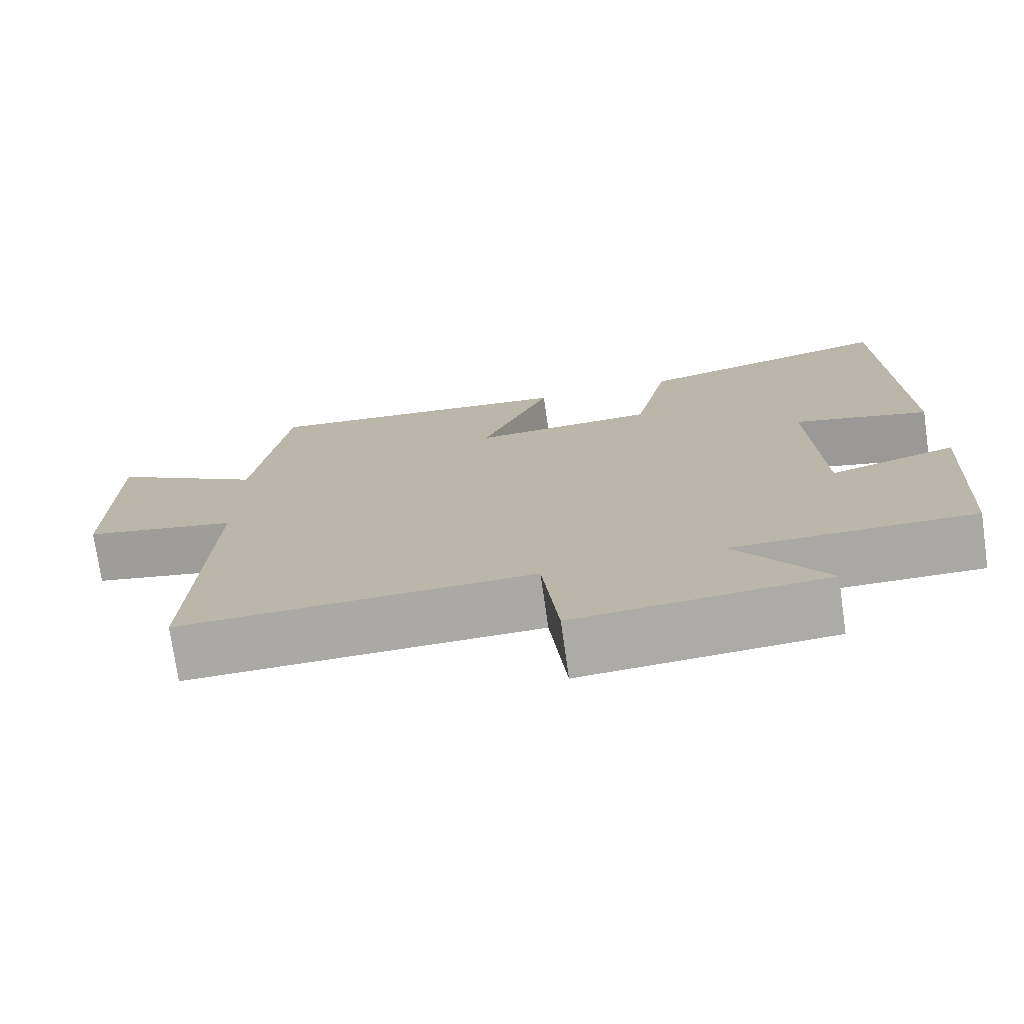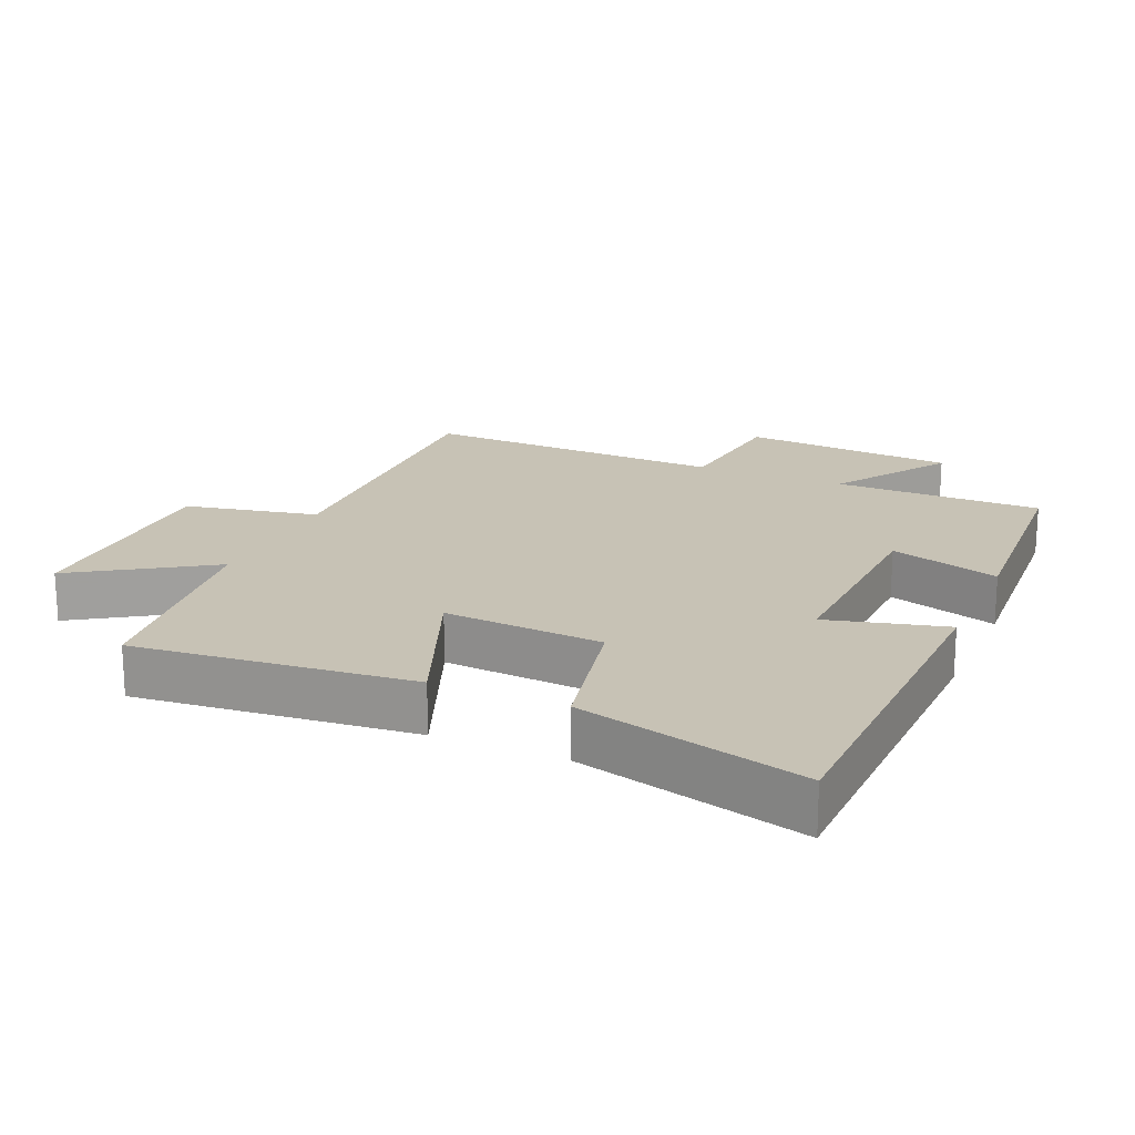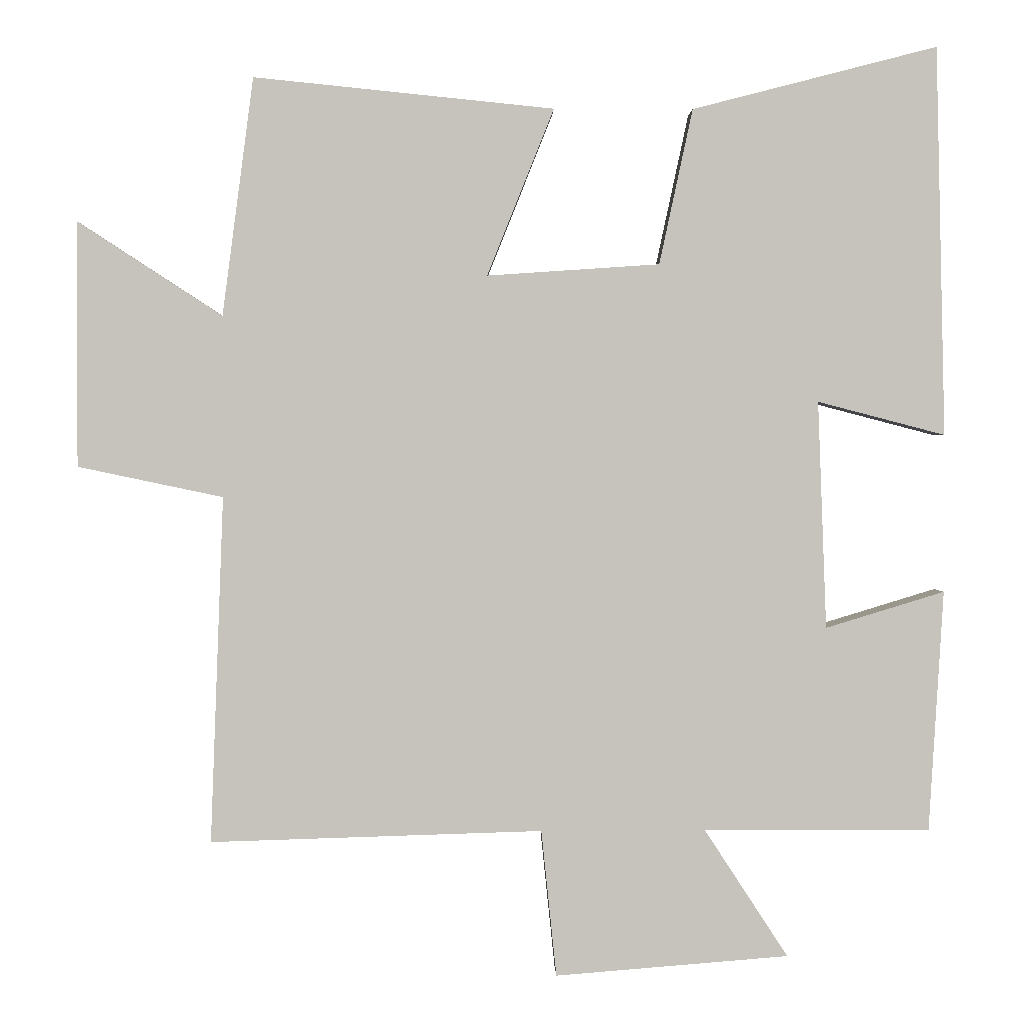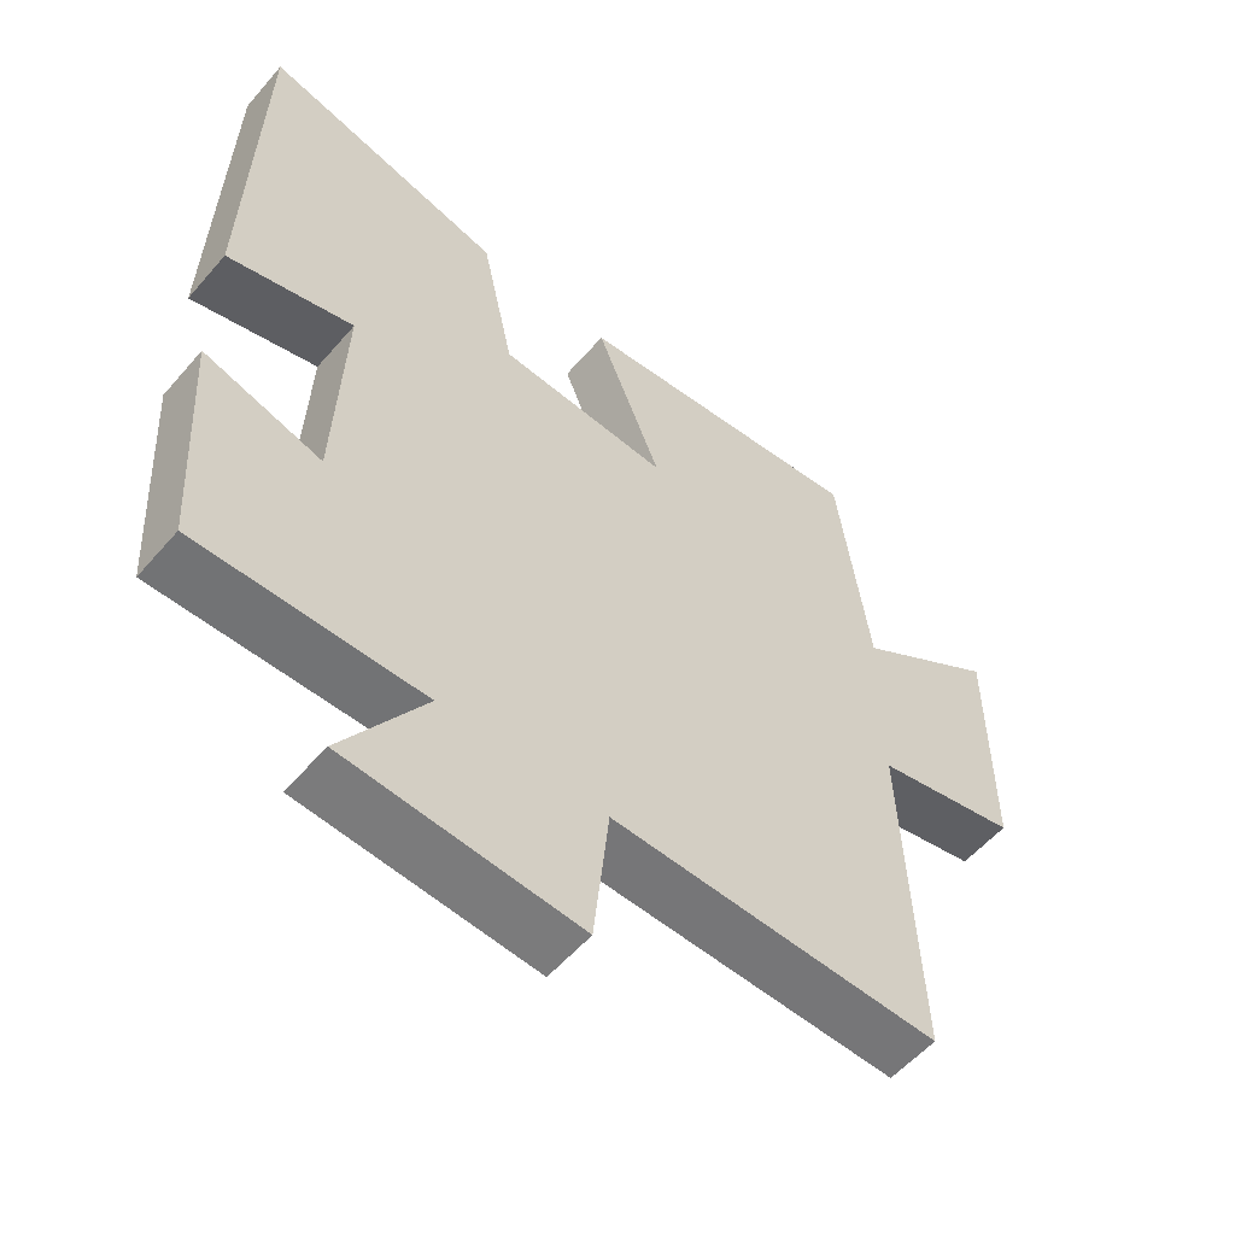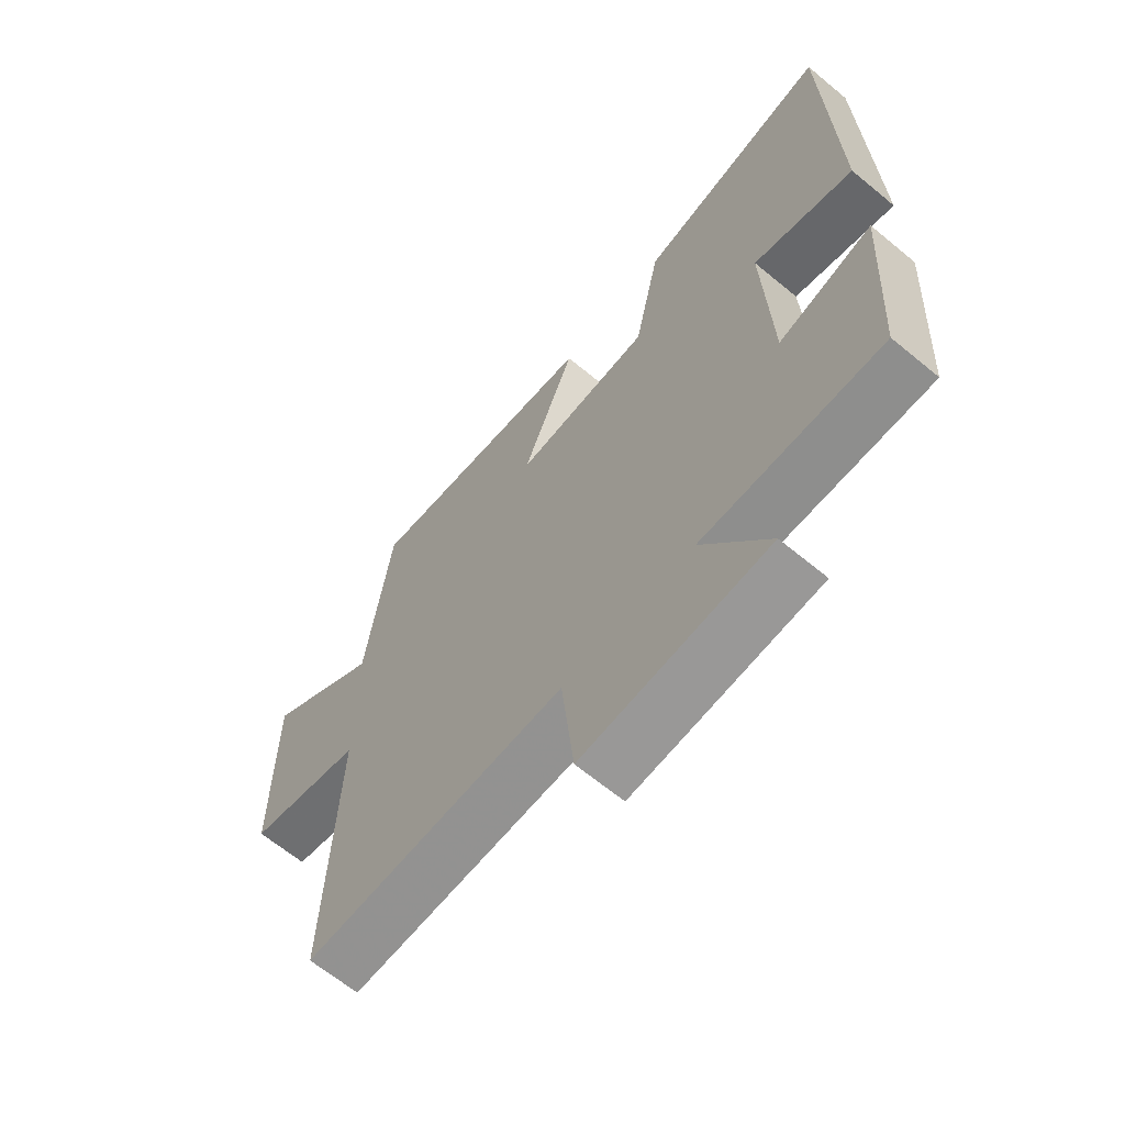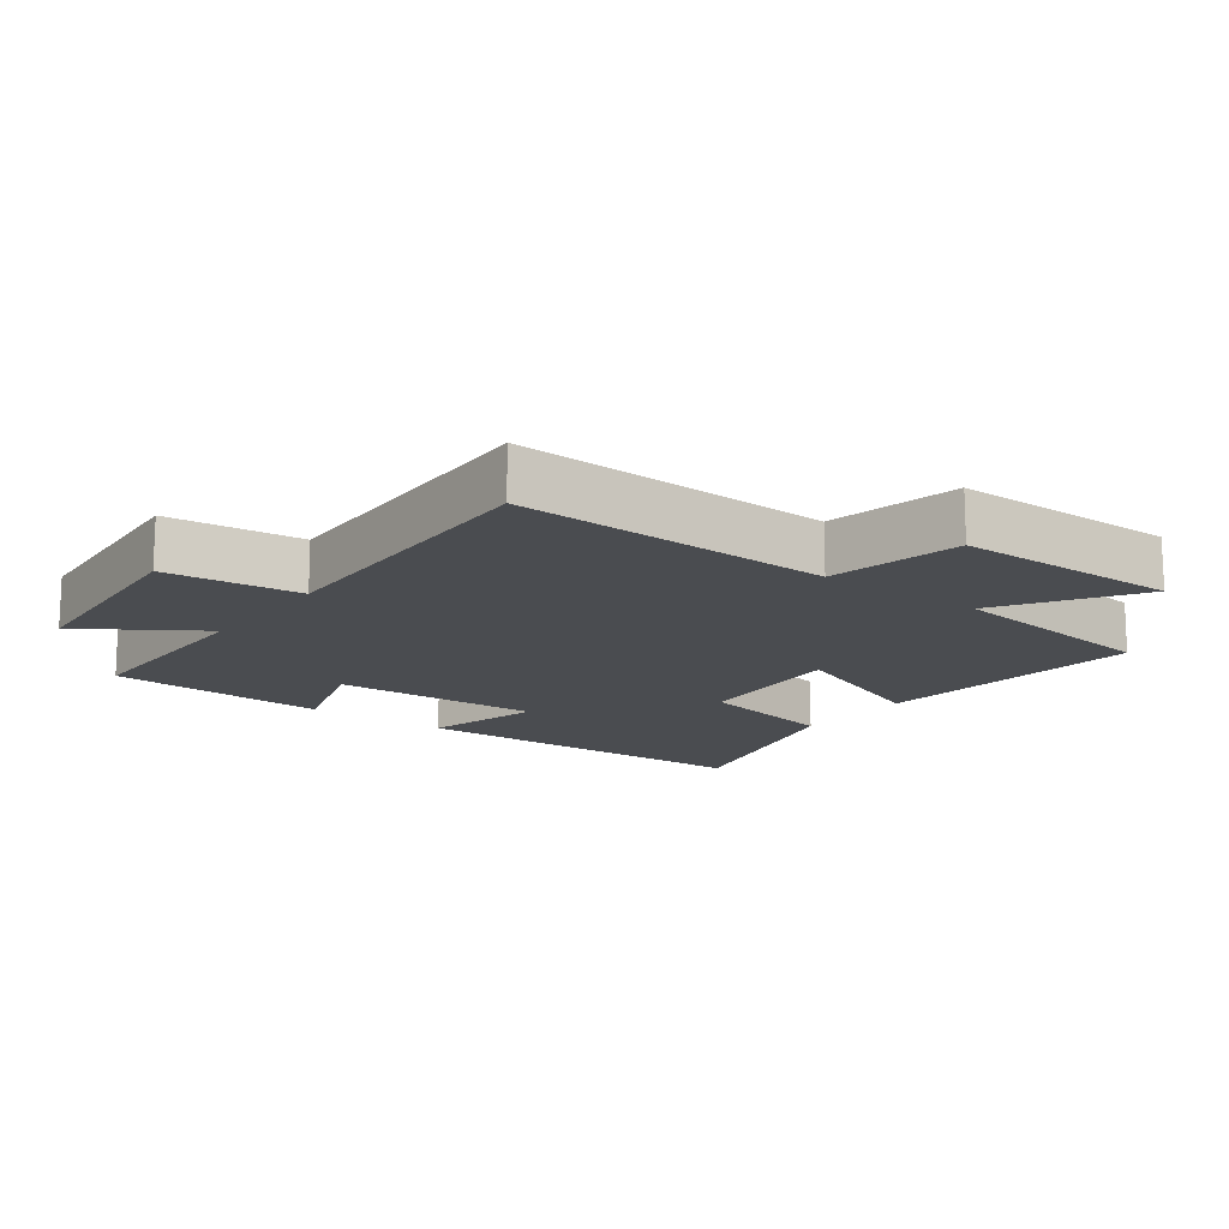
<metadata>
{"format":"obj","ext":"obj","renderer":"f3d","projection":"perspective","resolution":1024,"background":"white","views":[{"elev":-75.1,"azim":8.1,"up":"+Z"},{"elev":19.0,"azim":23.7,"up":"+Y"},{"elev":1.3,"azim":-1.2,"up":"+Z"},{"elev":-55.9,"azim":139.9,"up":"+Z"},{"elev":-64.9,"azim":50.2,"up":"+Z"},{"elev":-14.9,"azim":-126.5,"up":"+Y"}]}
</metadata>
<code>
v 0.48 0.07 -0.5
v 0.168 0.07 -0.5
v 0.283 0.07 -0.676
v -0.039 0.07 -0.702
v -0.06 0.07 -0.5
v -0.518 0.07 -0.514
v -0.5 0.07 -0.036
v -0.7 0.07 0.006
v -0.7 0.07 0.344
v -0.5 0.07 0.214
v -0.457 0.07 0.542
v -0.043 0.07 0.5
v -0.135 0.07 0.27
v 0.103 0.07 0.286
v 0.149 0.07 0.5
v 0.487 0.07 0.587
v 0.5 0.07 0.05
v 0.324 0.07 0.096
v 0.336 0.07 -0.218
v 0.5 0.07 -0.168
v 0.48 0 -0.5
v 0.168 0 -0.5
v 0.283 0 -0.676
v -0.039 0 -0.702
v -0.06 0 -0.5
v -0.518 0 -0.514
v -0.5 0 -0.036
v -0.7 0 0.006
v -0.7 0 0.344
v -0.5 0 0.214
v -0.457 0 0.542
v -0.043 0 0.5
v -0.135 0 0.27
v 0.103 0 0.286
v 0.149 0 0.5
v 0.487 0 0.587
v 0.5 0 0.05
v 0.324 0 0.096
v 0.336 0 -0.218
v 0.5 0 -0.168
f 19 20 1 2
f 18 19 2
f 15 16 17 18
f 14 15 18 2
f 13 14 2
f 10 11 12 13
f 10 13 2
f 7 8 9 10
f 7 10 2 3
f 5 6 7
f 5 7 3
f 3 4 5
f 22 21 40 39
f 22 39 38
f 38 37 36 35
f 22 38 35 34
f 22 34 33
f 33 32 31 30
f 22 33 30
f 30 29 28 27
f 23 22 30 27
f 27 26 25
f 23 27 25
f 25 24 23
f 1 21 22 2
f 2 22 23 3
f 3 23 24 4
f 4 24 25 5
f 5 25 26 6
f 6 26 27 7
f 7 27 28 8
f 8 28 29 9
f 9 29 30 10
f 10 30 31 11
f 11 31 32 12
f 12 32 33 13
f 13 33 34 14
f 14 34 35 15
f 15 35 36 16
f 16 36 37 17
f 17 37 38 18
f 18 38 39 19
f 19 39 40 20
f 20 40 21 1

</code>
